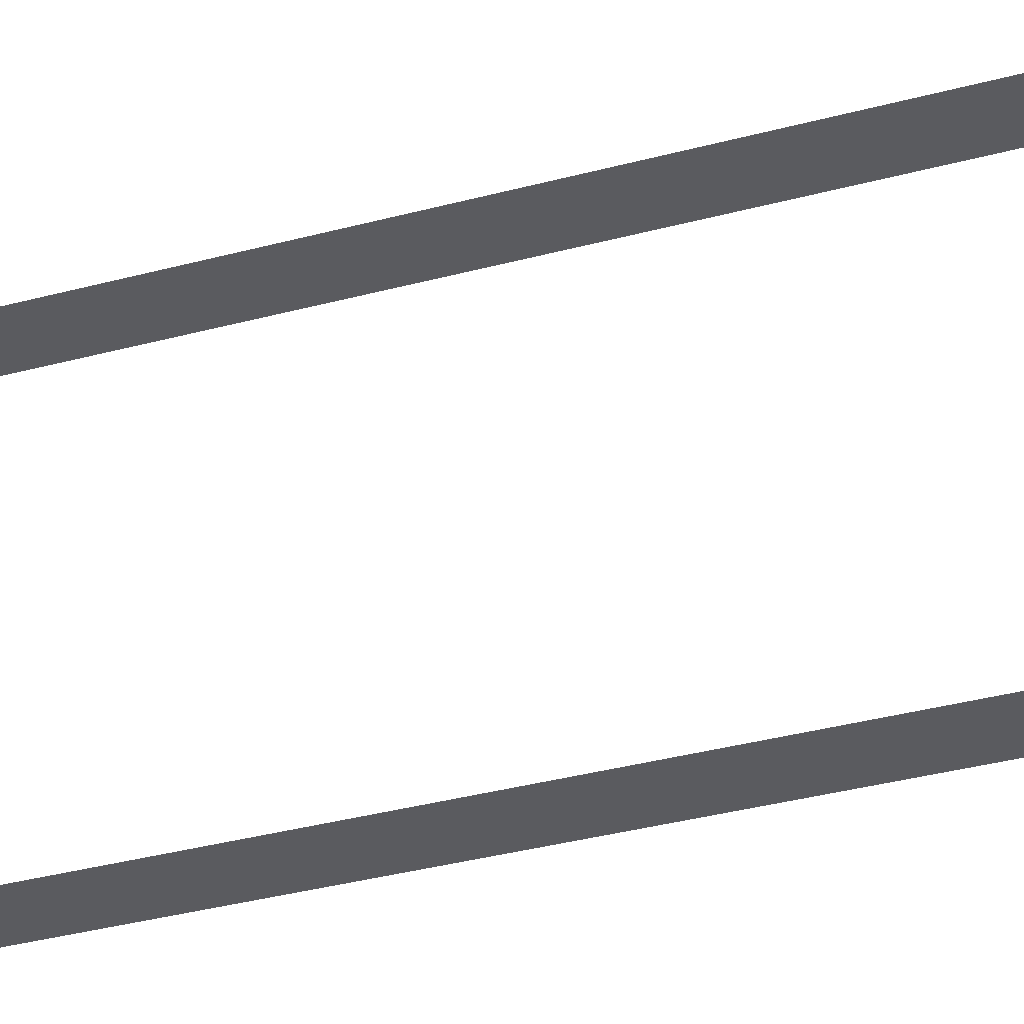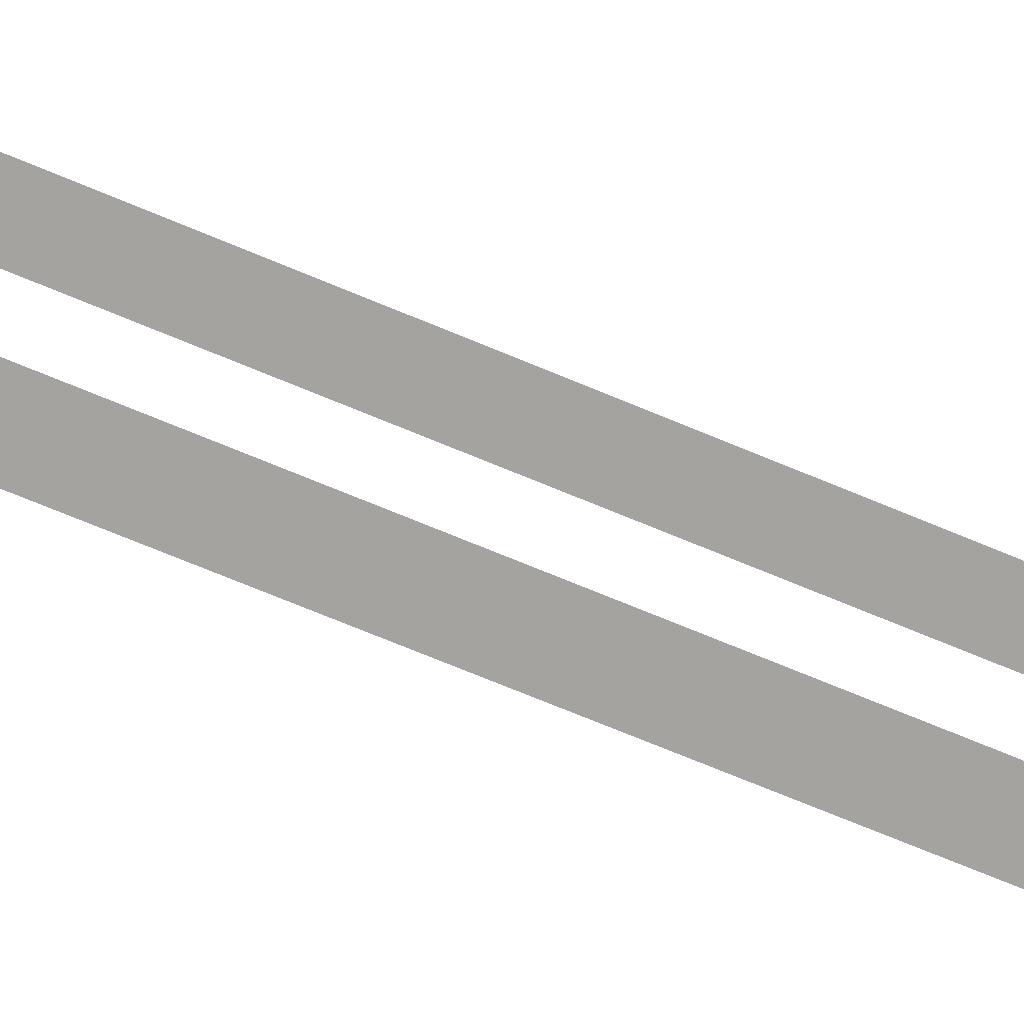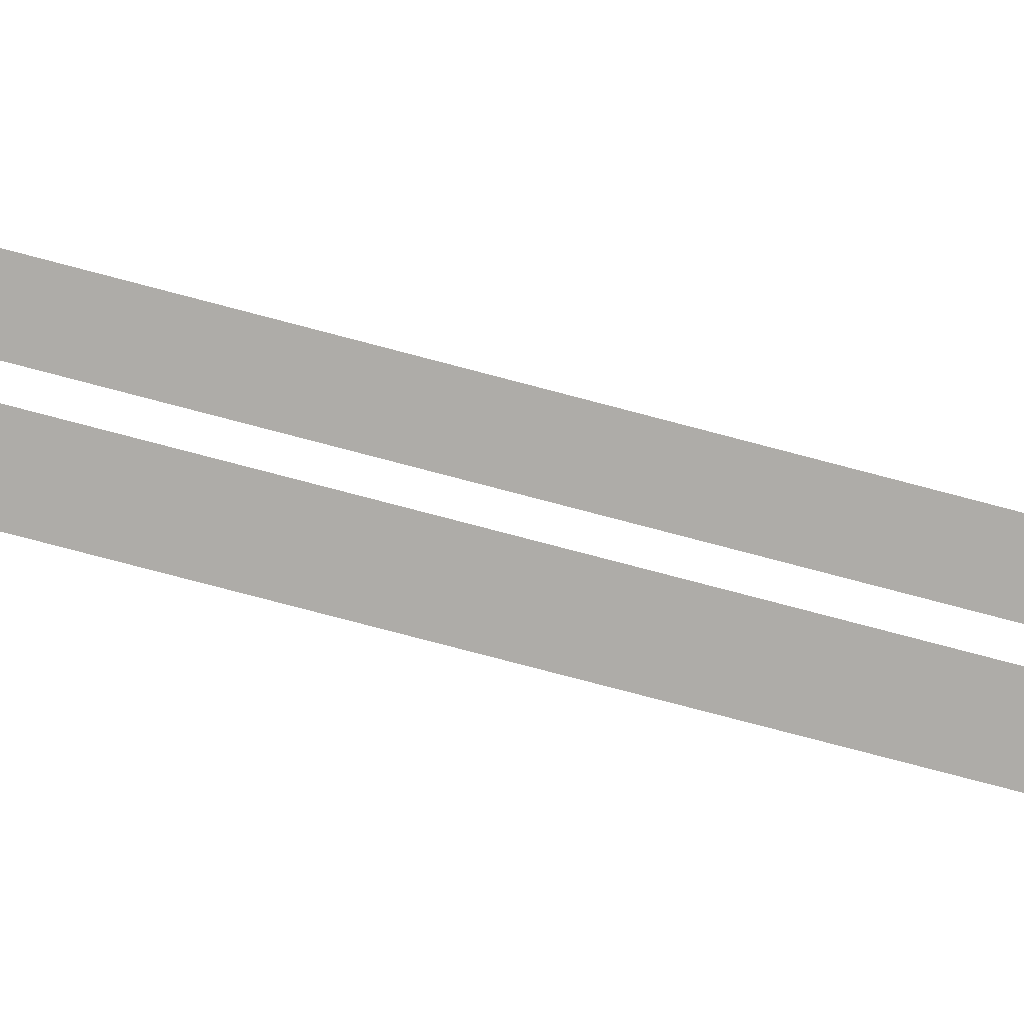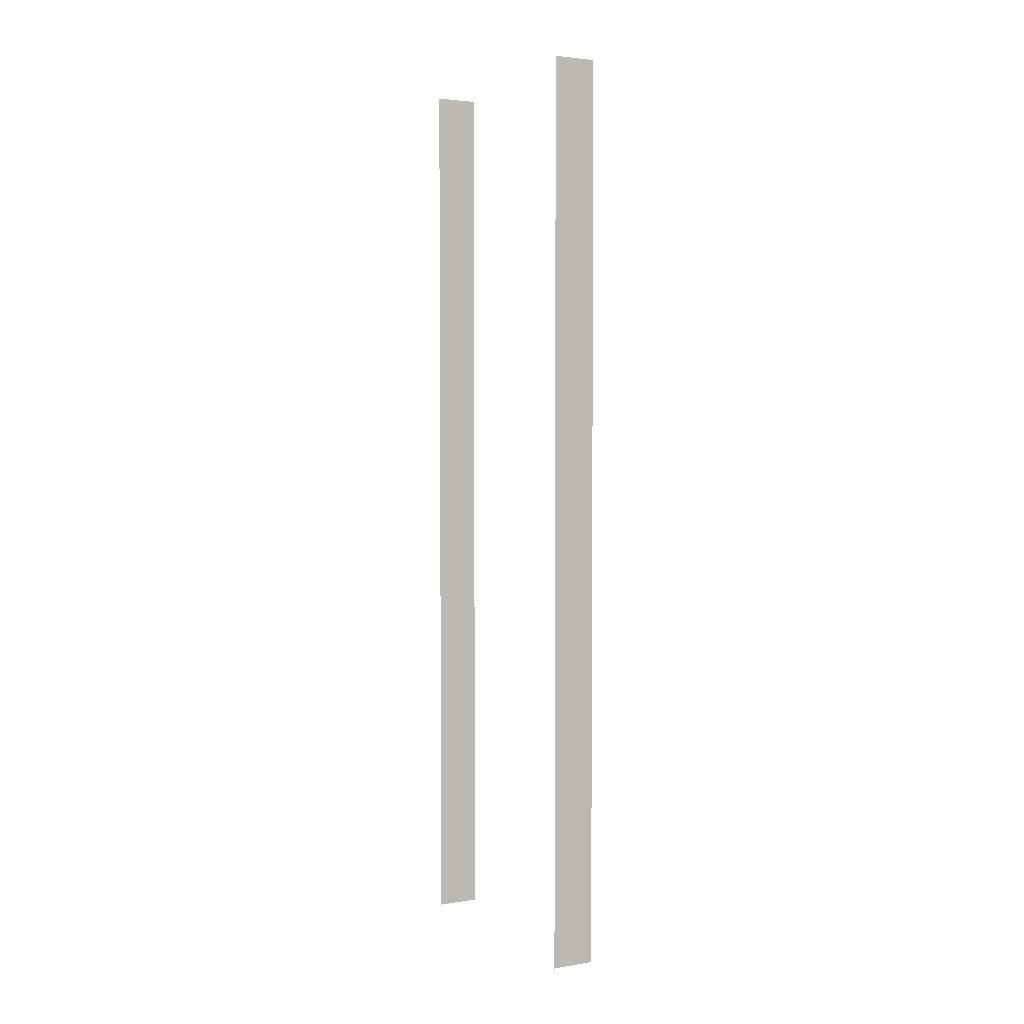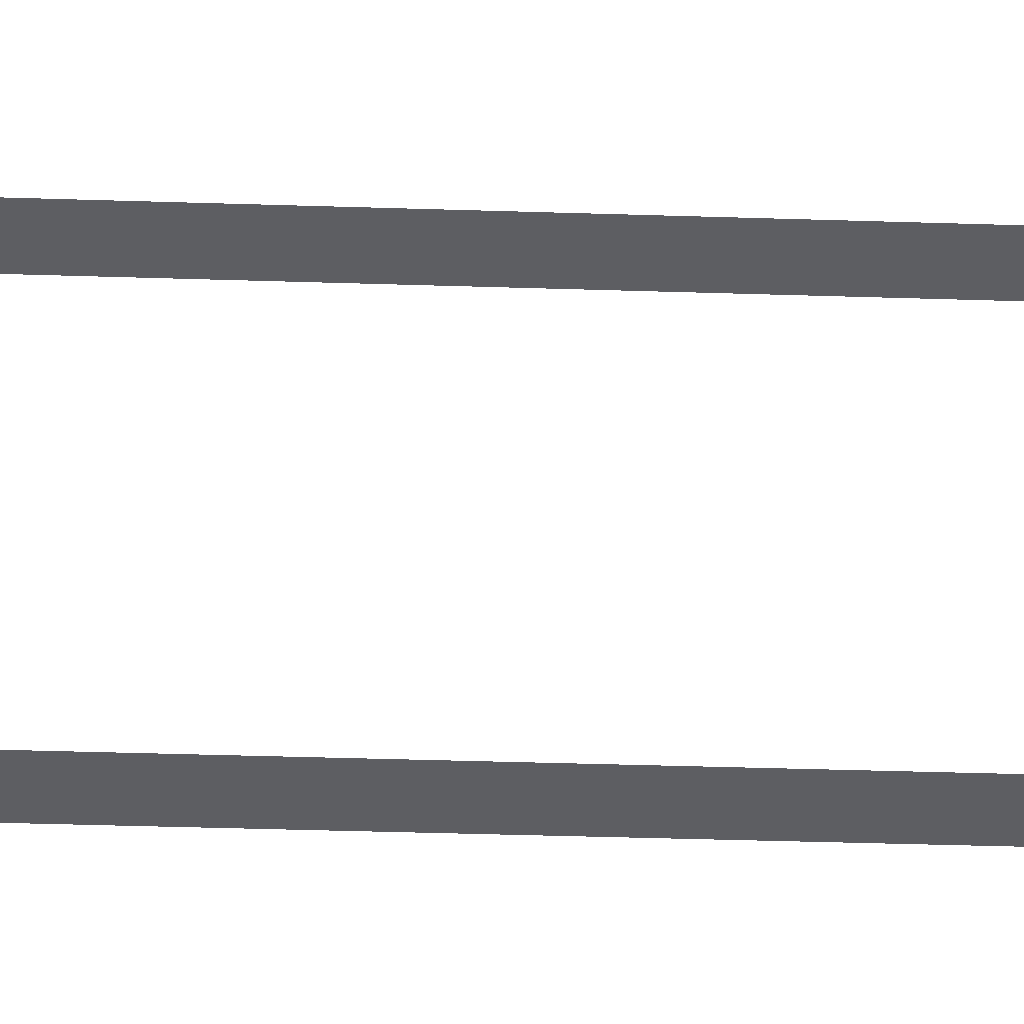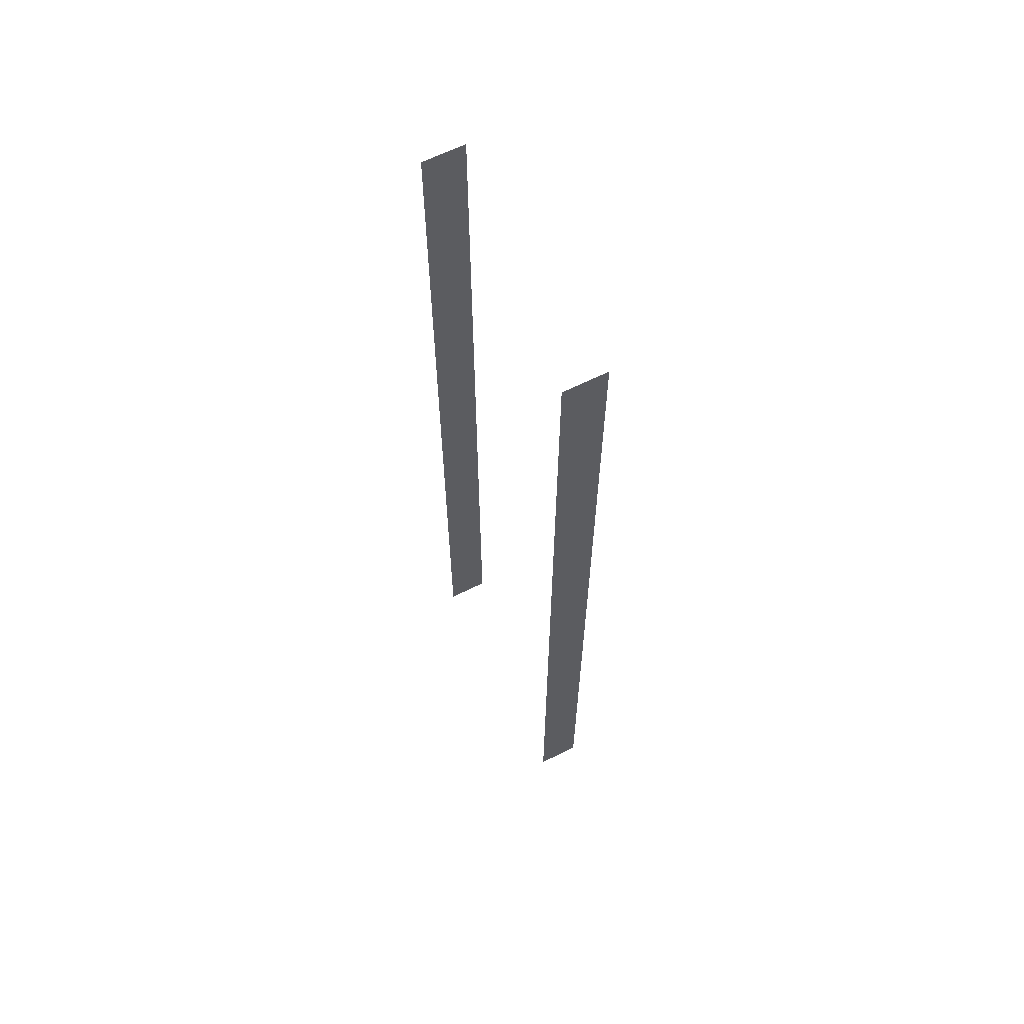
<metadata>
{"format":"obj","ext":"obj","renderer":"f3d","projection":"perspective","resolution":1024,"background":"white","views":[{"elev":-32.9,"azim":110.9,"up":"+Z"},{"elev":-72.8,"azim":-112.5,"up":"+Z"},{"elev":-76.8,"azim":75.2,"up":"+Z"},{"elev":3.2,"azim":151.4,"up":"+Y"},{"elev":-39.2,"azim":-92.3,"up":"+Z"},{"elev":63.0,"azim":152.9,"up":"+Y"}]}
</metadata>
<code>
o Cube.014_Cube.017
v 135.6 -20.52 -1.568
v 135.6 -20.52 40.81
v 142.7 -20.52 -1.568
v 142.7 -20.52 40.81
v 135.6 -169.7 -1.568
v 135.6 -169.7 40.81
v 142.7 -169.7 -1.568
v 142.7 -169.7 40.81
f 7 1 3
f 4 6 8
f 7 5 1
f 4 2 6

</code>
